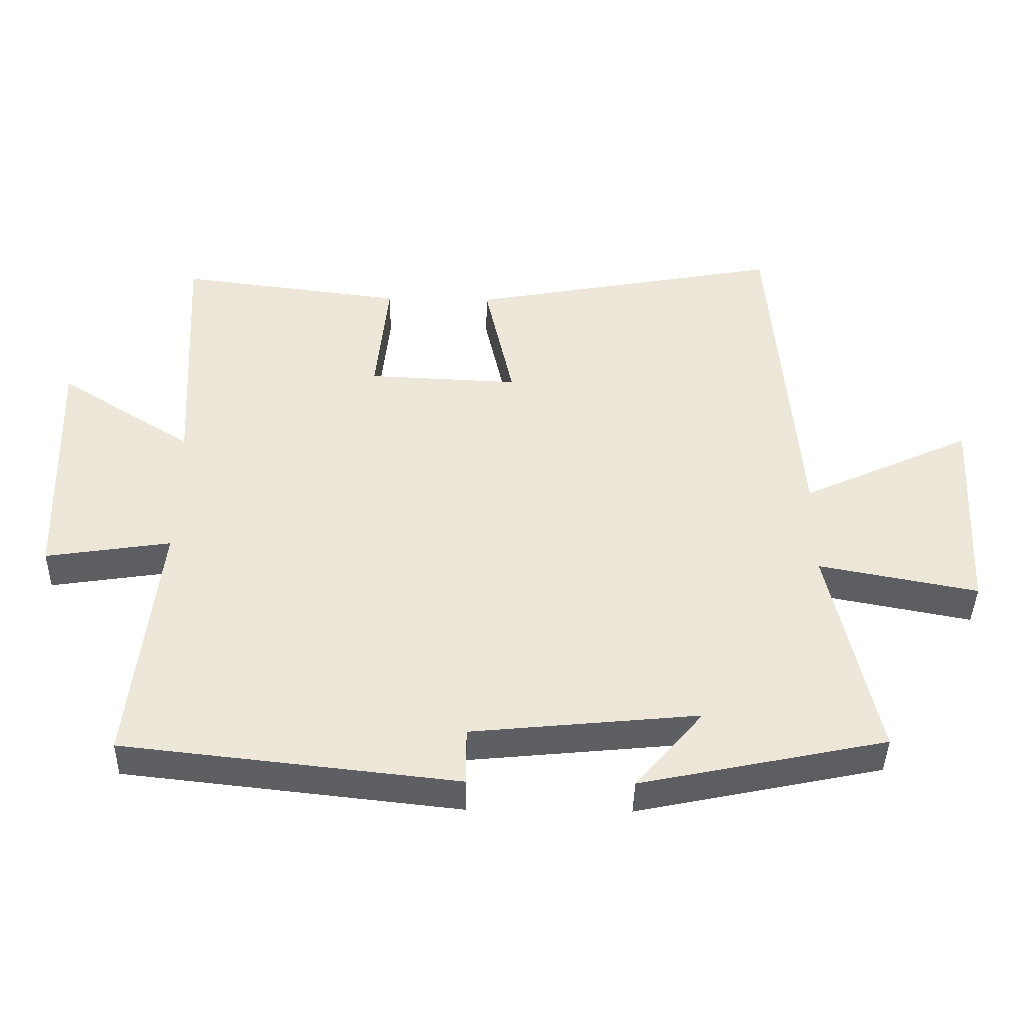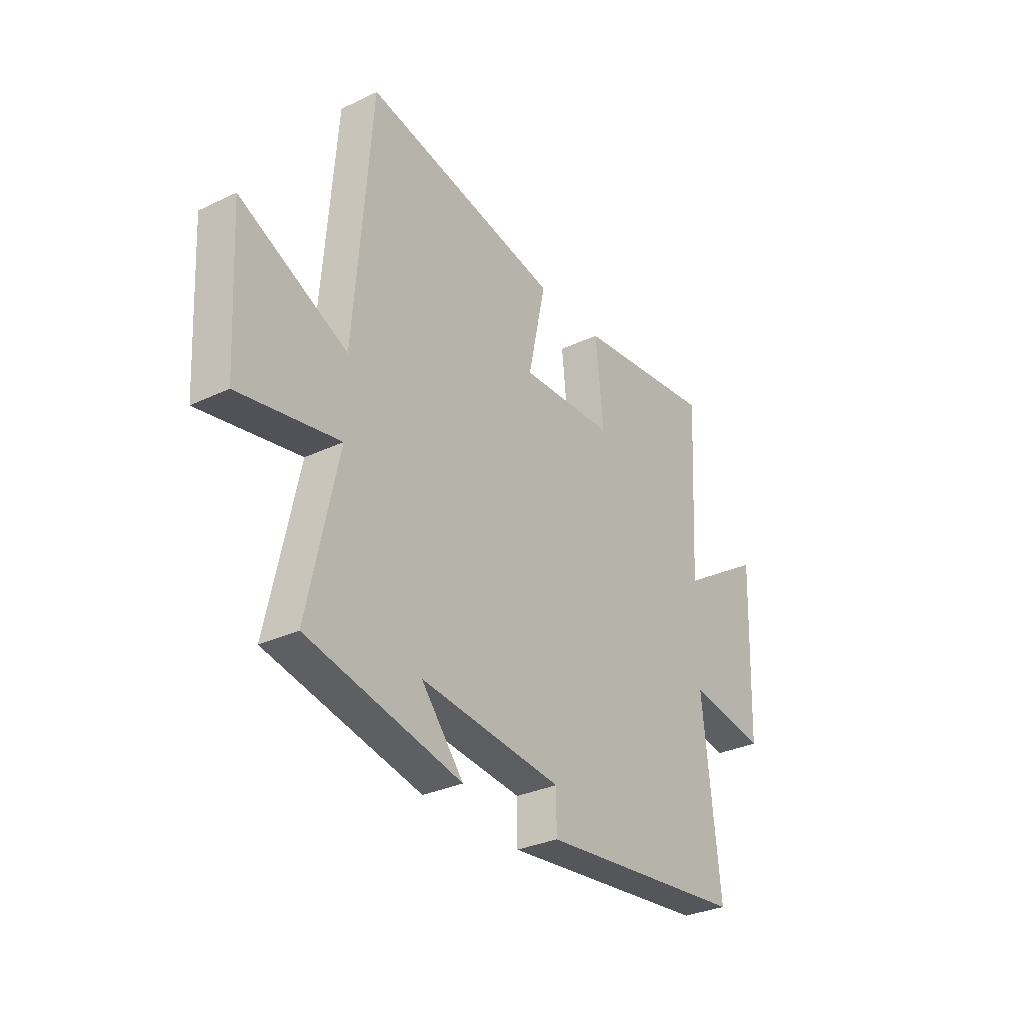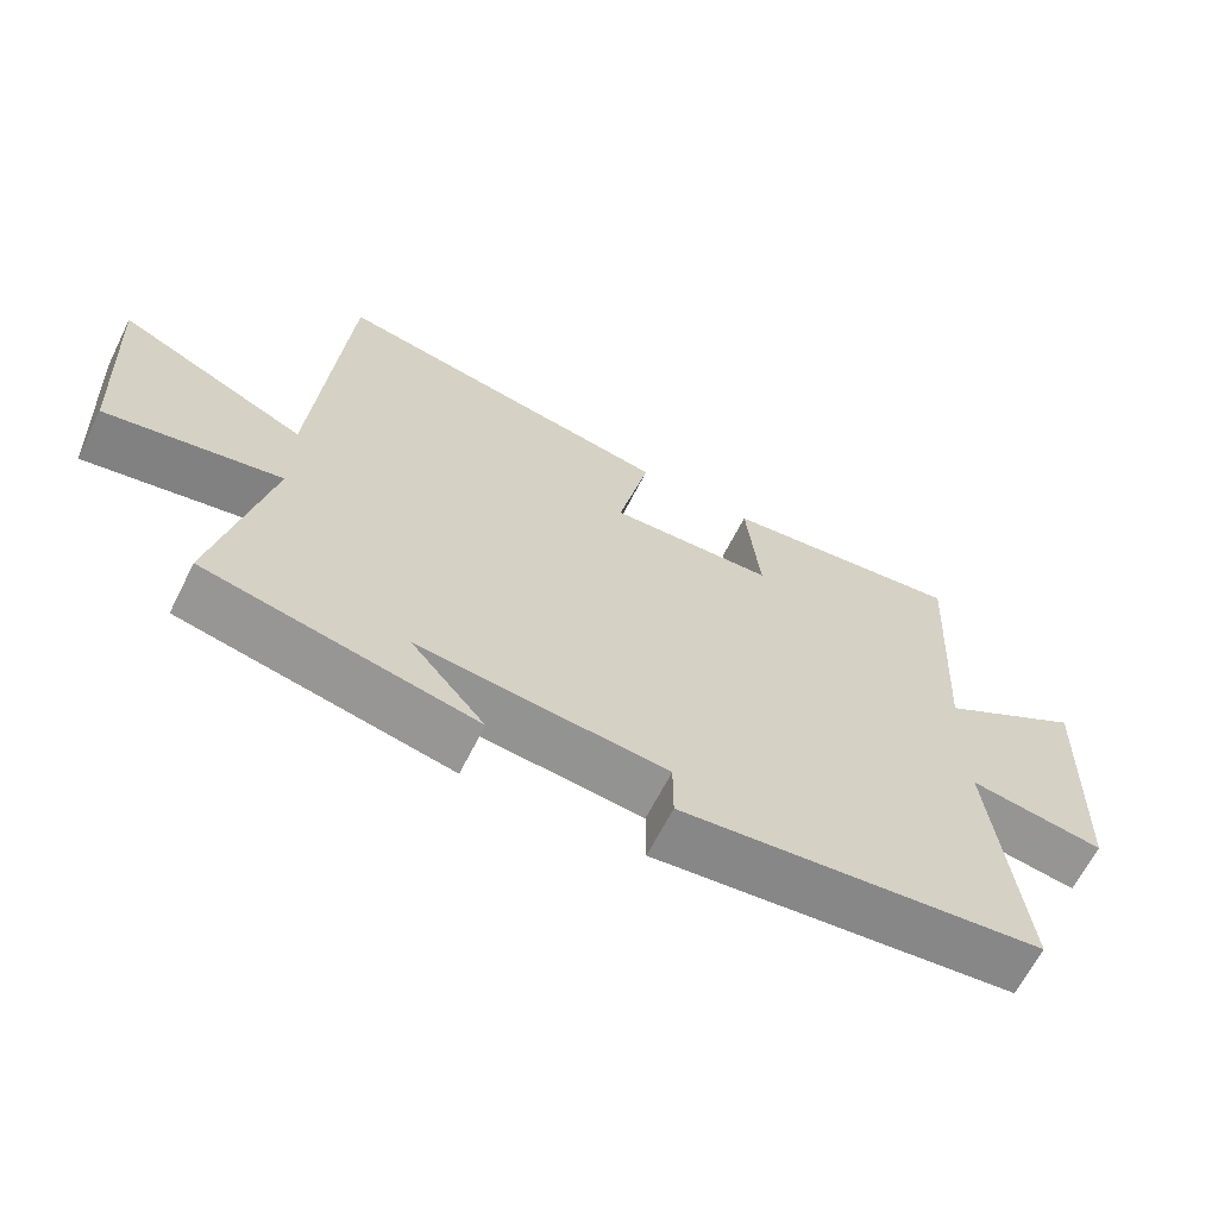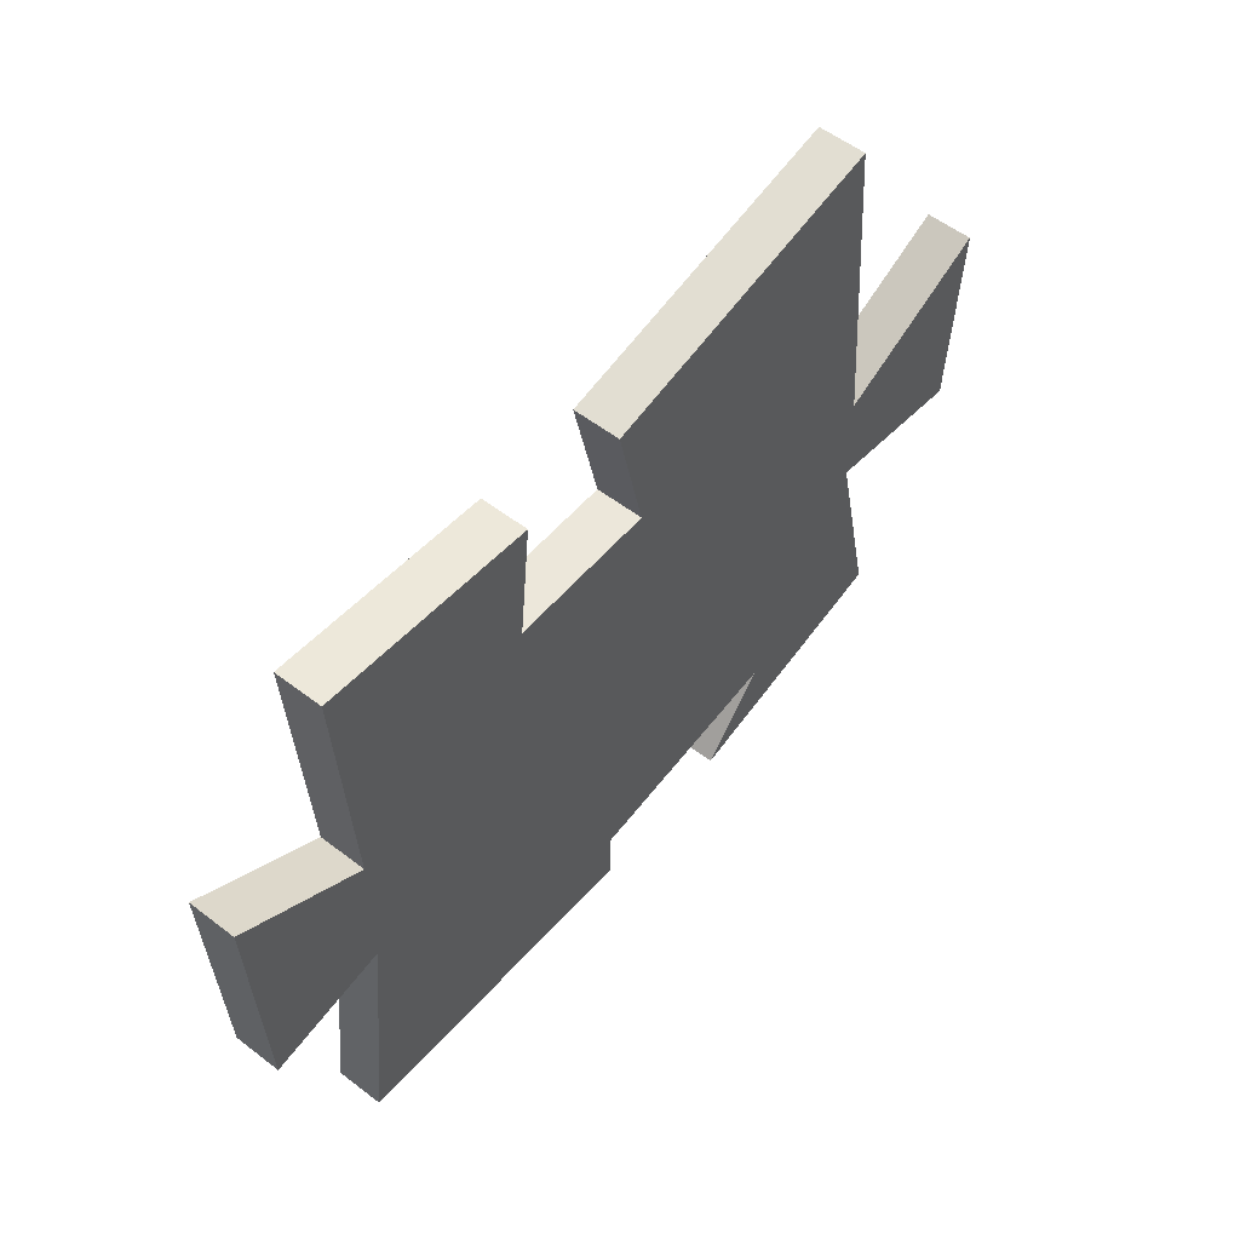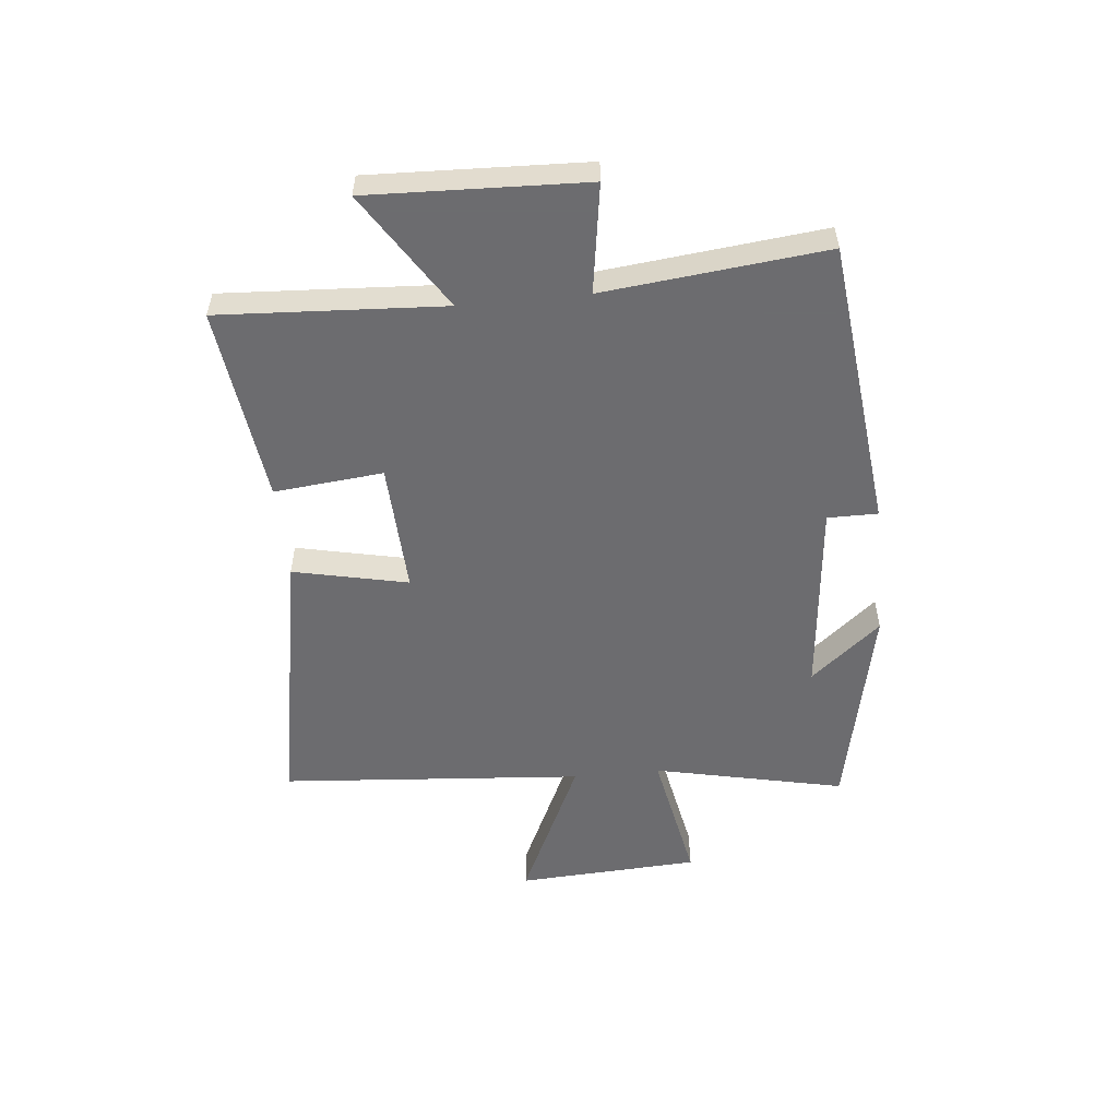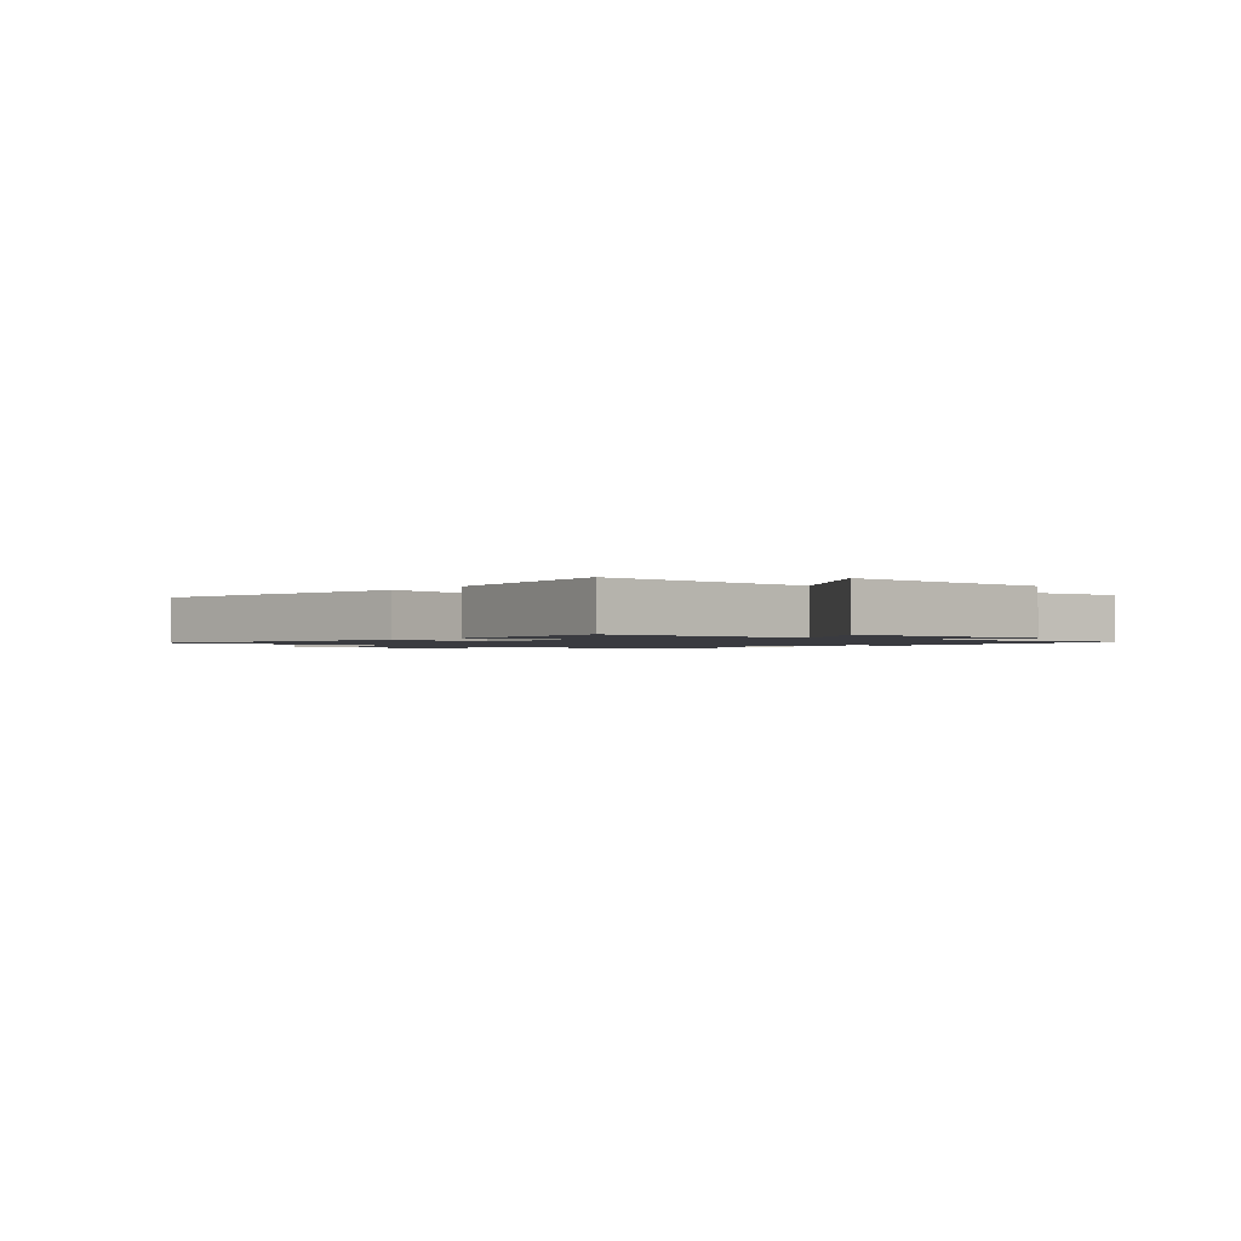
<metadata>
{"format":"obj","ext":"obj","renderer":"f3d","projection":"perspective","resolution":1024,"background":"white","views":[{"elev":-41.8,"azim":178.9,"up":"+Z"},{"elev":-31.3,"azim":-55.9,"up":"+Z"},{"elev":-64.9,"azim":-26.7,"up":"+Z"},{"elev":55.8,"azim":128.8,"up":"+Z"},{"elev":-53.8,"azim":95.7,"up":"+Y"},{"elev":-1.4,"azim":50.1,"up":"+Y"}]}
</metadata>
<code>
v 0.522 0.07 0.543
v 0.5 0.07 0.155
v 0.702 0.07 0.284
v 0.688 0.07 -0.09
v 0.5 0.07 -0.061
v 0.541 0.07 -0.444
v 0.038 0.07 -0.5
v 0.038 0.07 -0.413
v -0.304 0.07 -0.379
v -0.202 0.07 -0.5
v -0.572 0.07 -0.422
v -0.5 0.07 -0.091
v -0.74 0.07 -0.137
v -0.758 0.07 0.181
v -0.5 0.07 0.061
v -0.459 0.07 0.588
v 0.016 0.07 0.5
v -0.027 0.07 0.301
v 0.201 0.07 0.311
v 0.182 0.07 0.5
v 0.522 0 0.543
v 0.5 0 0.155
v 0.702 0 0.284
v 0.688 0 -0.09
v 0.5 0 -0.061
v 0.541 0 -0.444
v 0.038 0 -0.5
v 0.038 0 -0.413
v -0.304 0 -0.379
v -0.202 0 -0.5
v -0.572 0 -0.422
v -0.5 0 -0.091
v -0.74 0 -0.137
v -0.758 0 0.181
v -0.5 0 0.061
v -0.459 0 0.588
v 0.016 0 0.5
v -0.027 0 0.301
v 0.201 0 0.311
v 0.182 0 0.5
f 19 20 1 2
f 18 19 2
f 15 16 17 18
f 15 18 2
f 12 13 14 15
f 12 15 2
f 11 12 2
f 9 10 11
f 9 11 2
f 8 9 2 3
f 5 6 7 8
f 5 8 3
f 3 4 5
f 22 21 40 39
f 22 39 38
f 38 37 36 35
f 22 38 35
f 35 34 33 32
f 22 35 32
f 22 32 31
f 31 30 29
f 22 31 29
f 23 22 29 28
f 28 27 26 25
f 23 28 25
f 25 24 23
f 1 21 22 2
f 2 22 23 3
f 3 23 24 4
f 4 24 25 5
f 5 25 26 6
f 6 26 27 7
f 7 27 28 8
f 8 28 29 9
f 9 29 30 10
f 10 30 31 11
f 11 31 32 12
f 12 32 33 13
f 13 33 34 14
f 14 34 35 15
f 15 35 36 16
f 16 36 37 17
f 17 37 38 18
f 18 38 39 19
f 19 39 40 20
f 20 40 21 1

</code>
